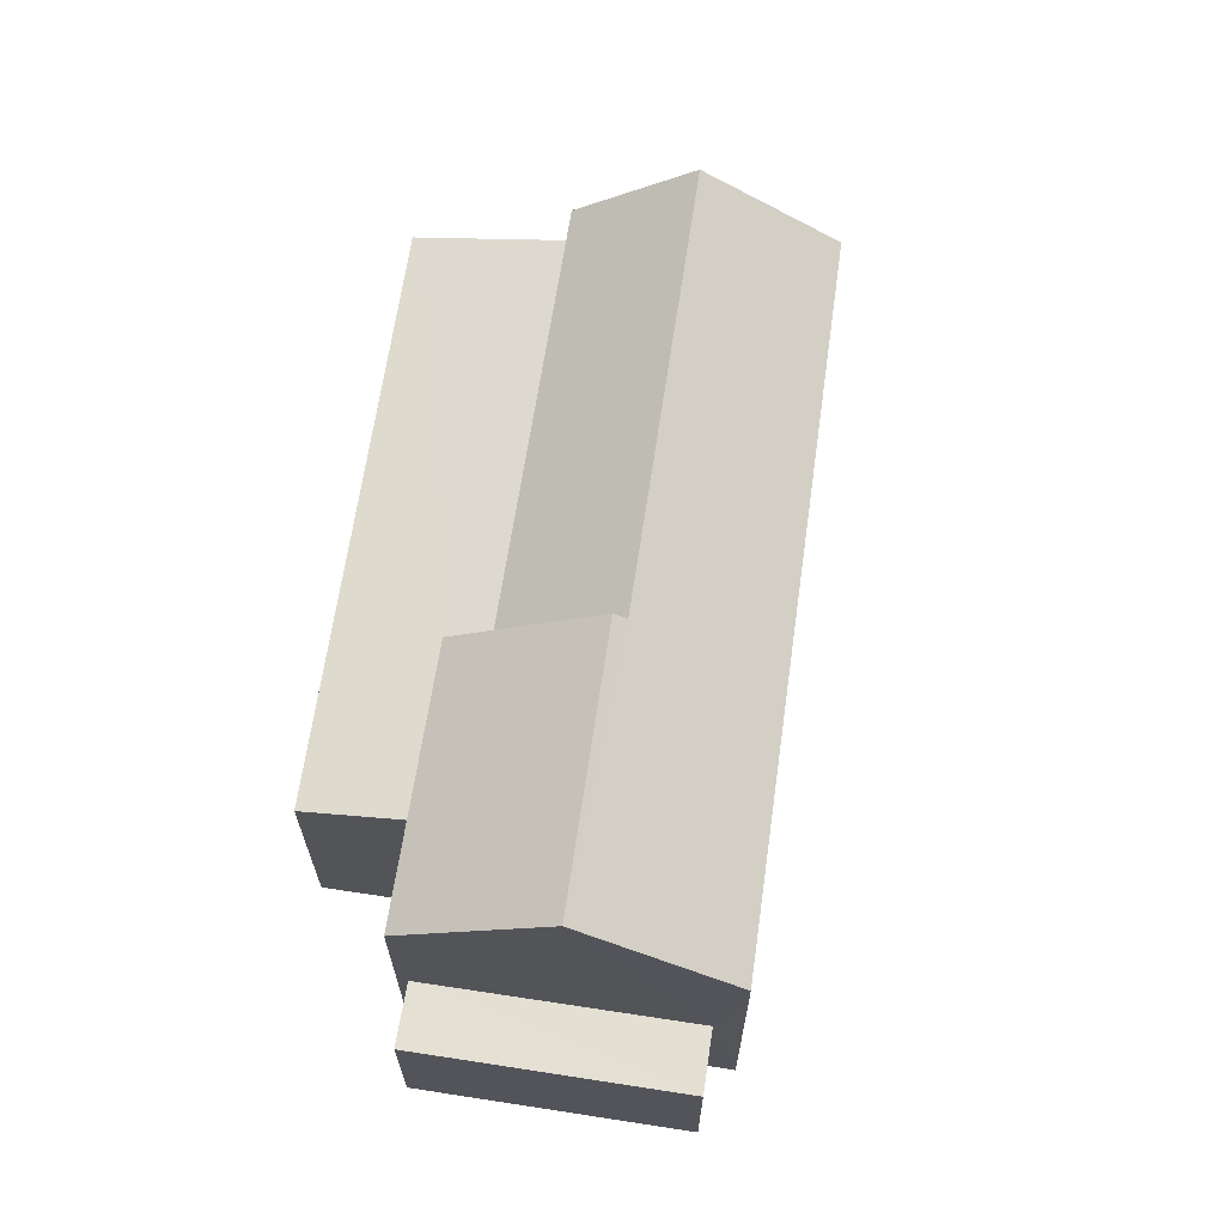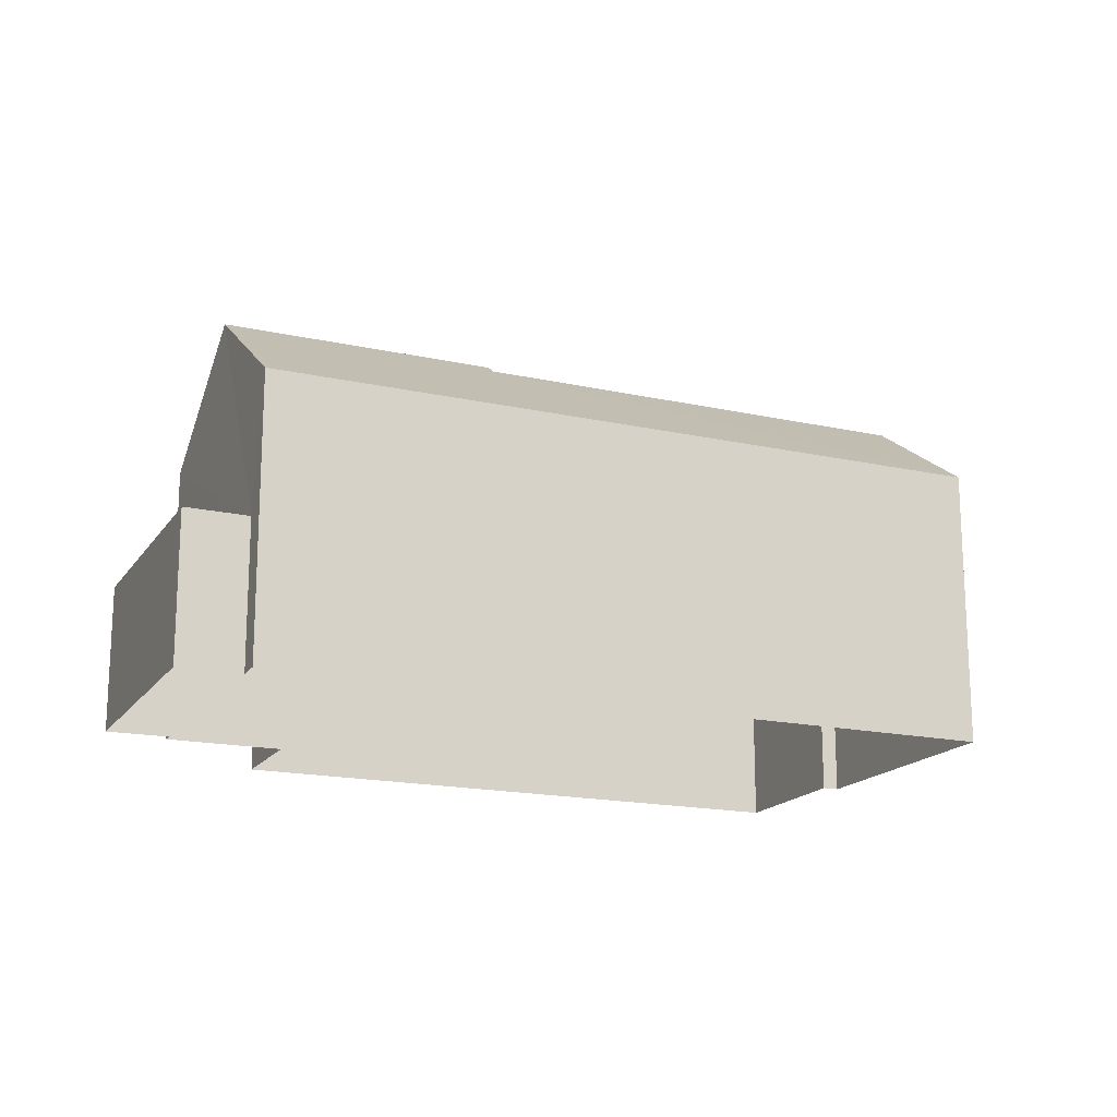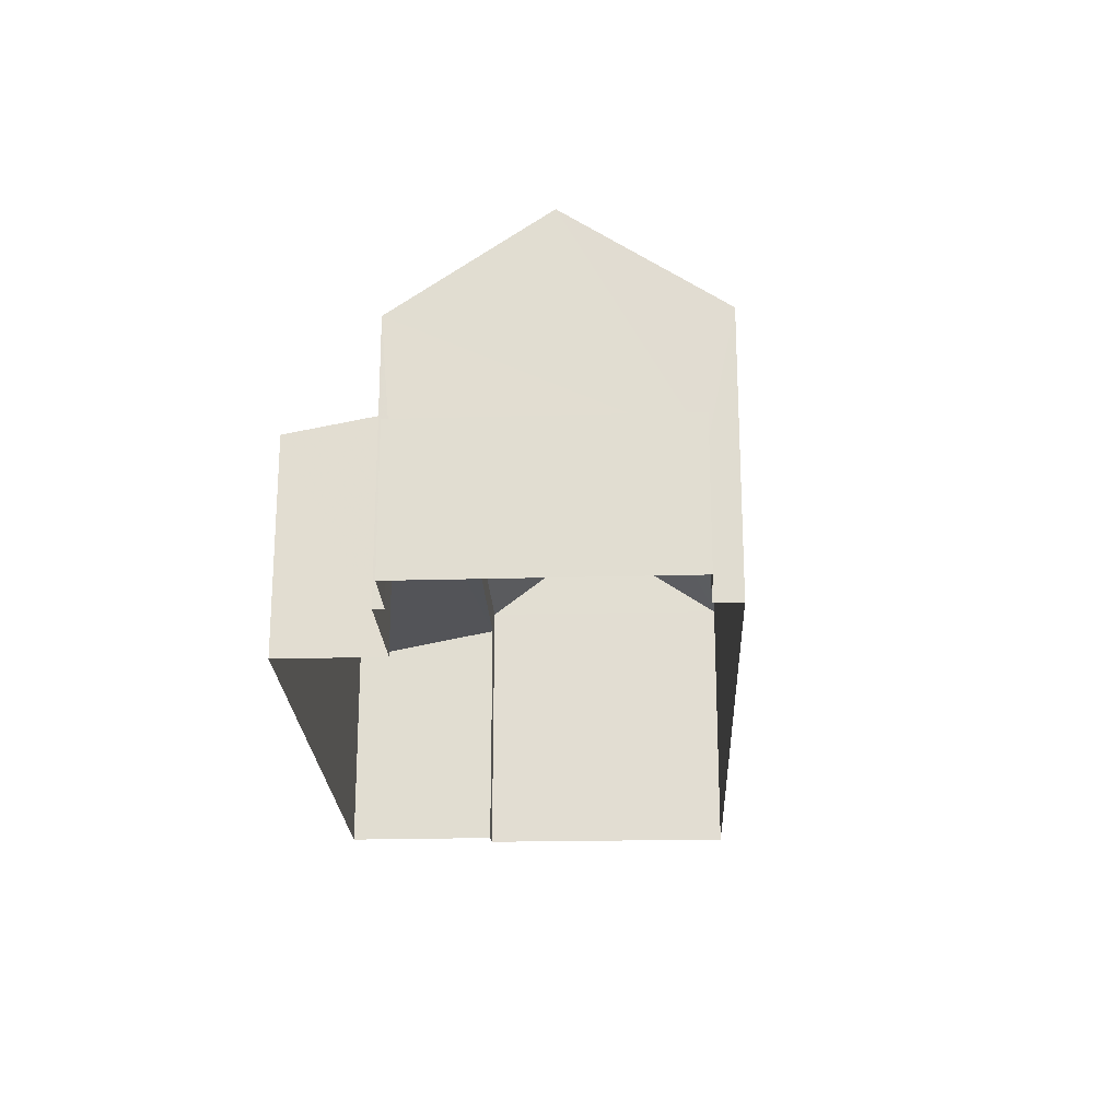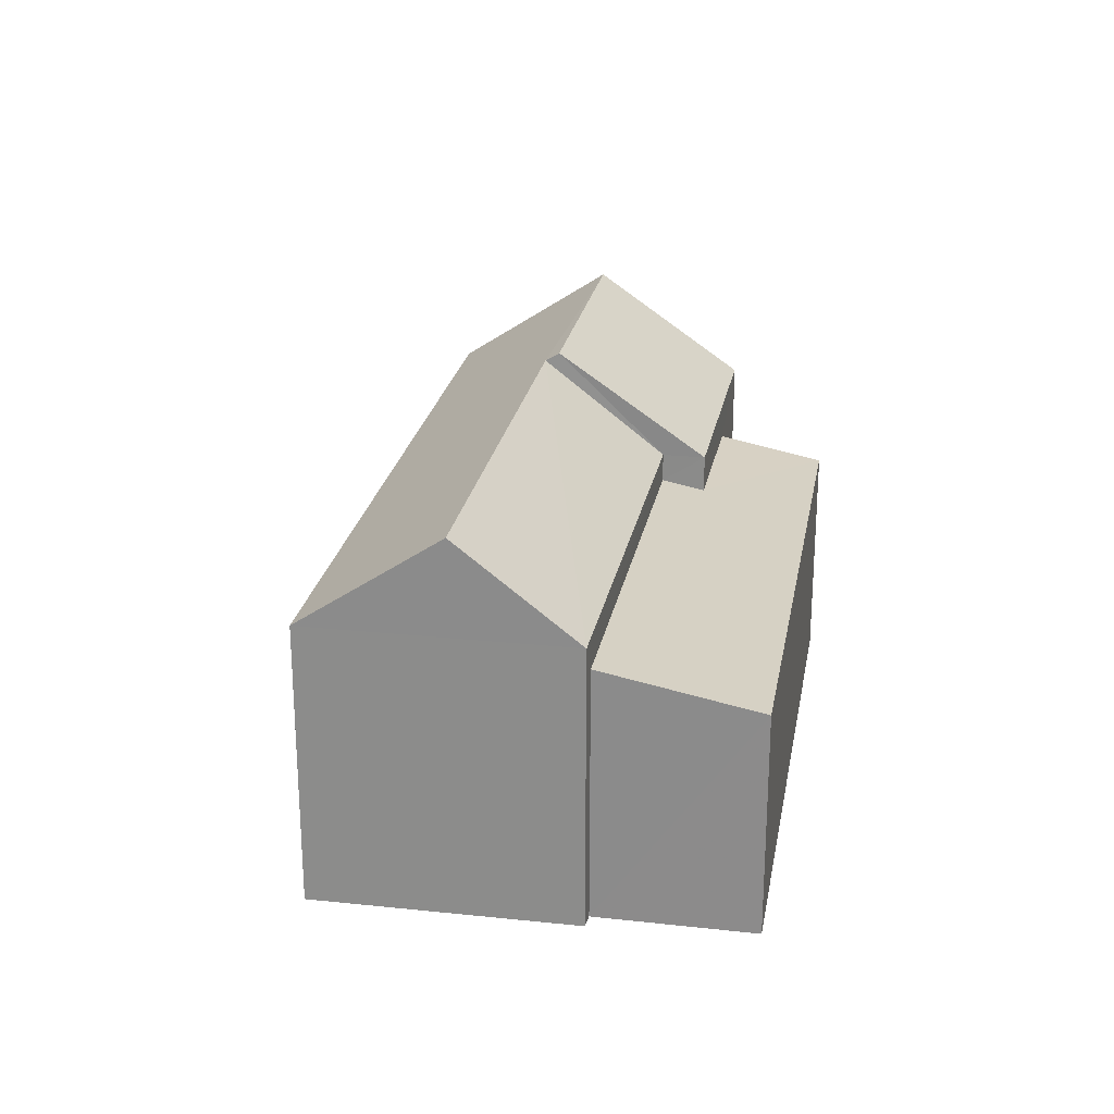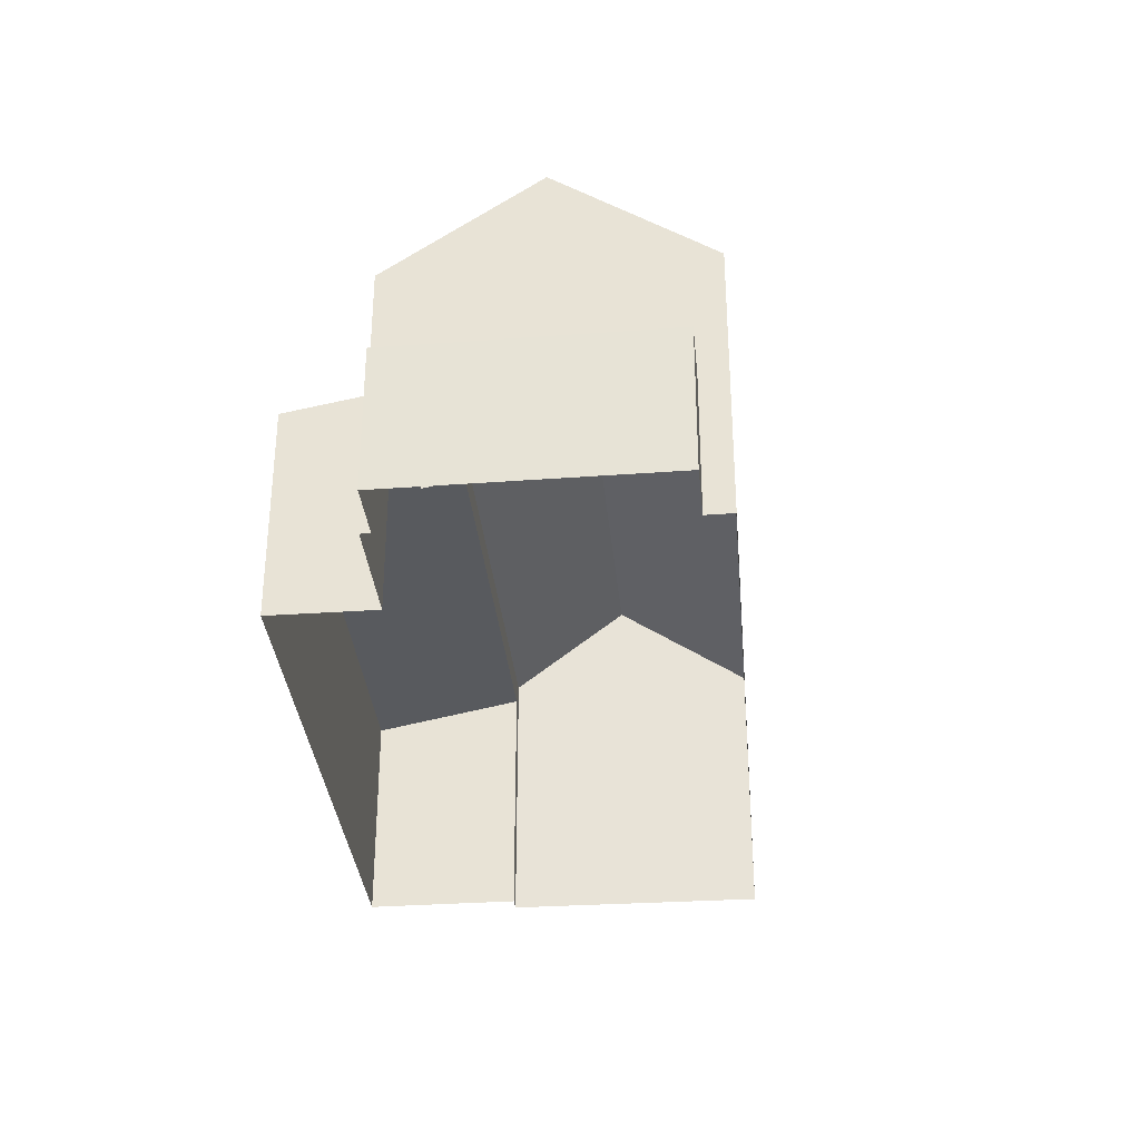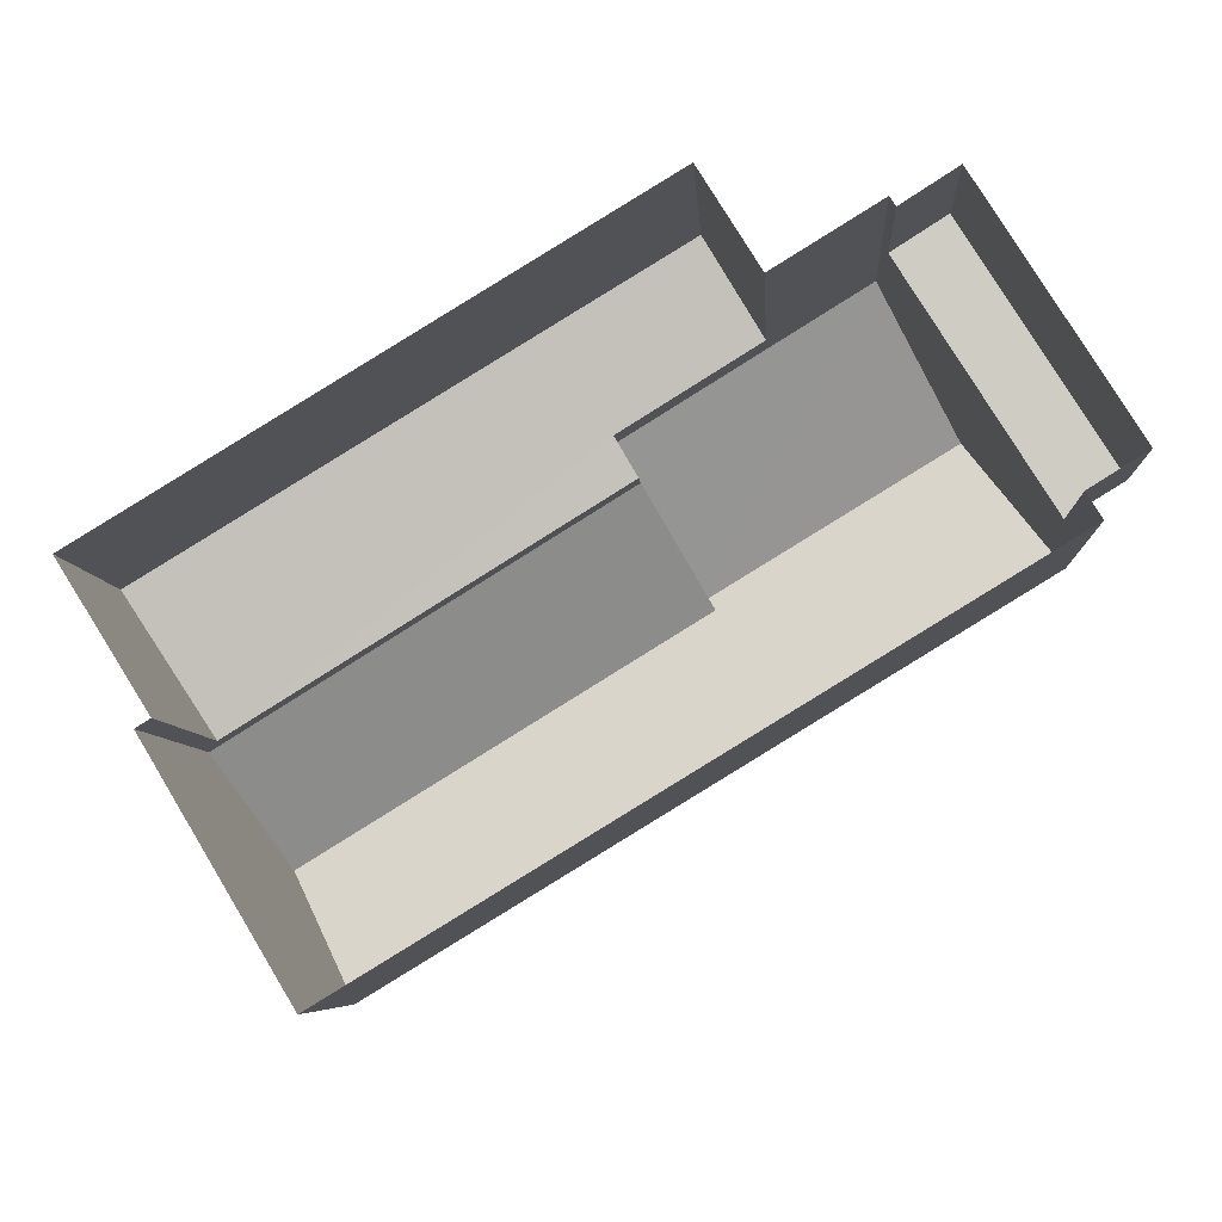
<metadata>
{"format":"obj","ext":"obj","renderer":"f3d","projection":"perspective","resolution":1024,"background":"white","views":[{"elev":65.9,"azim":-113.2,"up":"+Z"},{"elev":-17.2,"azim":-55.2,"up":"+Z"},{"elev":-22.5,"azim":-119.0,"up":"+Z"},{"elev":24.0,"azim":68.8,"up":"+Z"},{"elev":-33.2,"azim":-116.2,"up":"+Z"},{"elev":-6.9,"azim":-176.4,"up":"+Y"}]}
</metadata>
<code>
v -2.211e+05 -1.258e+05 24.09
v -2.211e+05 -1.258e+05 24.09
v -2.211e+05 -1.258e+05 24.09
v -2.211e+05 -1.258e+05 24.09
v -2.211e+05 -1.258e+05 24.09
v -2.211e+05 -1.258e+05 24.09
v -2.211e+05 -1.258e+05 24.09
v -2.211e+05 -1.258e+05 24.09
v -2.211e+05 -1.258e+05 24.09
v -2.211e+05 -1.258e+05 24.09
v -2.211e+05 -1.258e+05 24.09
v -2.211e+05 -1.258e+05 24.09
v -2.211e+05 -1.258e+05 27.01
v -2.211e+05 -1.258e+05 27.01
v -2.211e+05 -1.258e+05 27.01
v -2.211e+05 -1.258e+05 27.01
v -2.211e+05 -1.258e+05 31.57
v -2.211e+05 -1.258e+05 31.54
v -2.211e+05 -1.258e+05 29.66
v -2.211e+05 -1.258e+05 29.66
v -2.211e+05 -1.258e+05 28.51
v -2.211e+05 -1.258e+05 28.93
v -2.211e+05 -1.258e+05 28.51
v -2.211e+05 -1.258e+05 29.11
v -2.211e+05 -1.258e+05 28.93
v -2.211e+05 -1.258e+05 29.1
v -2.211e+05 -1.258e+05 29.66
v -2.211e+05 -1.258e+05 29.66
v -2.211e+05 -1.258e+05 31.77
v -2.211e+05 -1.258e+05 31.75
v -2.211e+05 -1.258e+05 29.66
v -2.211e+05 -1.258e+05 29.66
f 1 2 3
f 4 5 6
f 7 8 9
f 1 3 7
f 6 10 1
f 11 12 9
f 4 6 12
f 9 1 7
f 6 1 12
f 12 1 9
f 13 14 15
f 16 13 15
f 17 18 19
f 20 17 19
f 21 22 23
f 23 22 24
f 21 25 22
f 24 22 26
f 27 17 28
f 28 17 29
f 27 18 17
f 29 17 30
f 30 31 32
f 29 30 32
f 1 10 25
f 10 32 25
f 25 31 22
f 25 32 31
f 1 21 2
f 1 25 21
f 9 8 27
f 27 19 18
f 27 8 19
f 27 11 9
f 27 28 11
f 21 3 2
f 21 23 3
f 14 5 4
f 15 14 4
f 7 3 23
f 24 7 23
f 8 24 19
f 19 24 20
f 8 7 24
f 20 24 26
f 12 11 16
f 10 6 13
f 32 13 16
f 32 10 13
f 16 11 28
f 29 32 16
f 29 16 28
f 30 20 31
f 22 31 26
f 30 17 20
f 31 20 26
f 6 5 14
f 13 6 14
f 16 15 4
f 12 16 4

</code>
